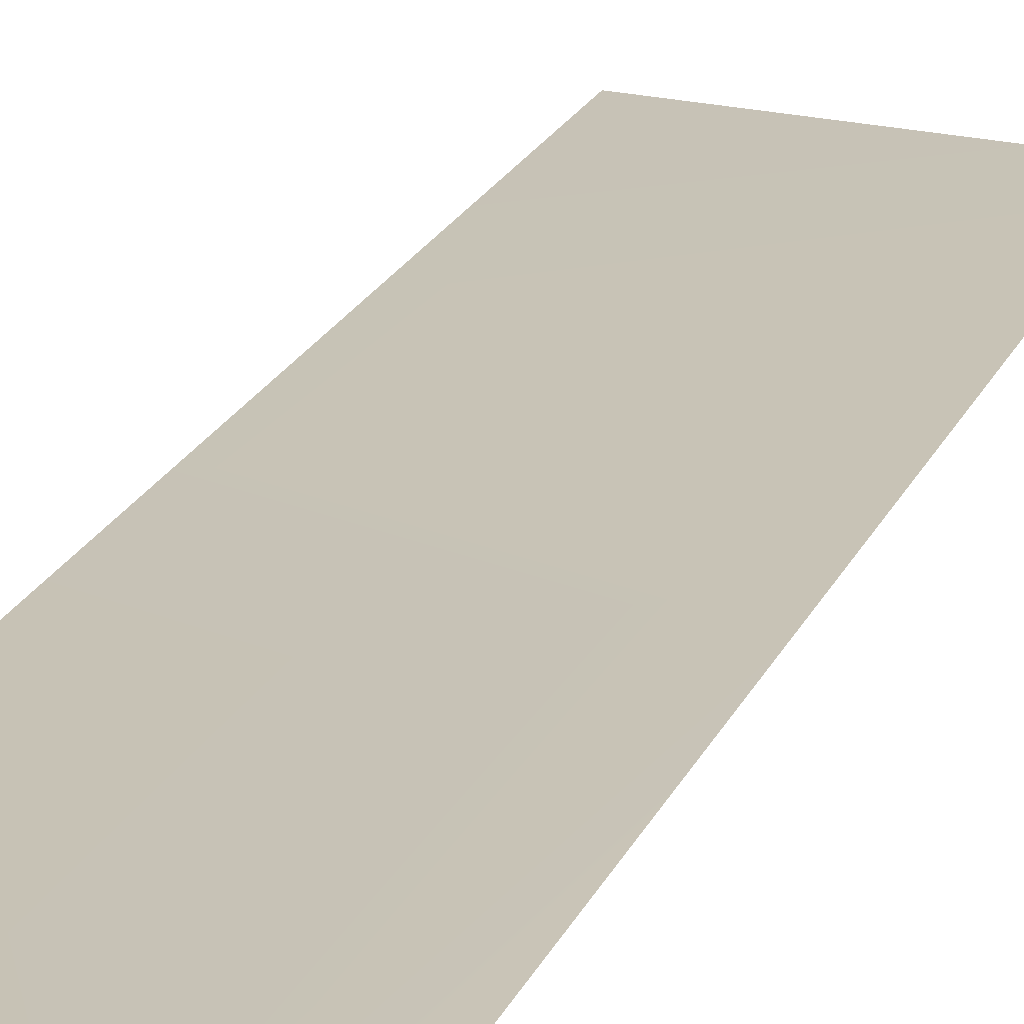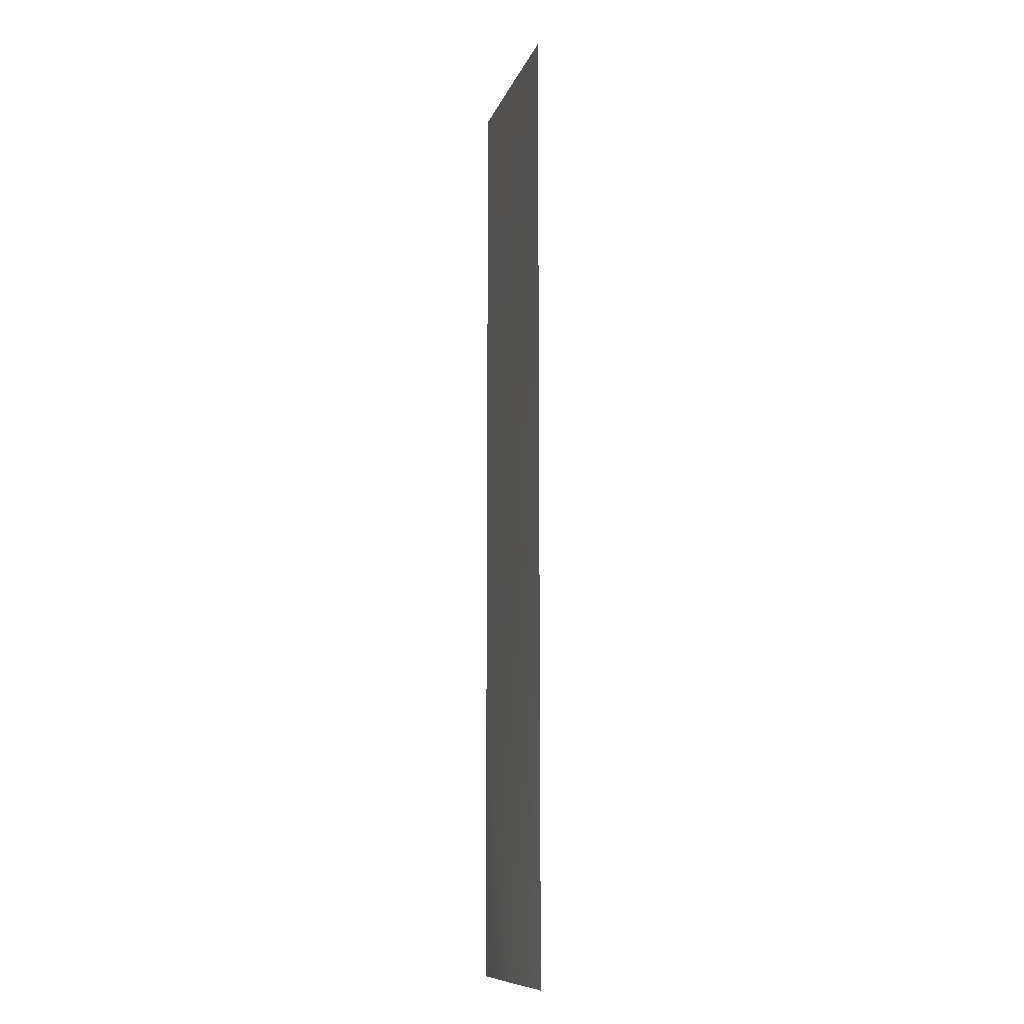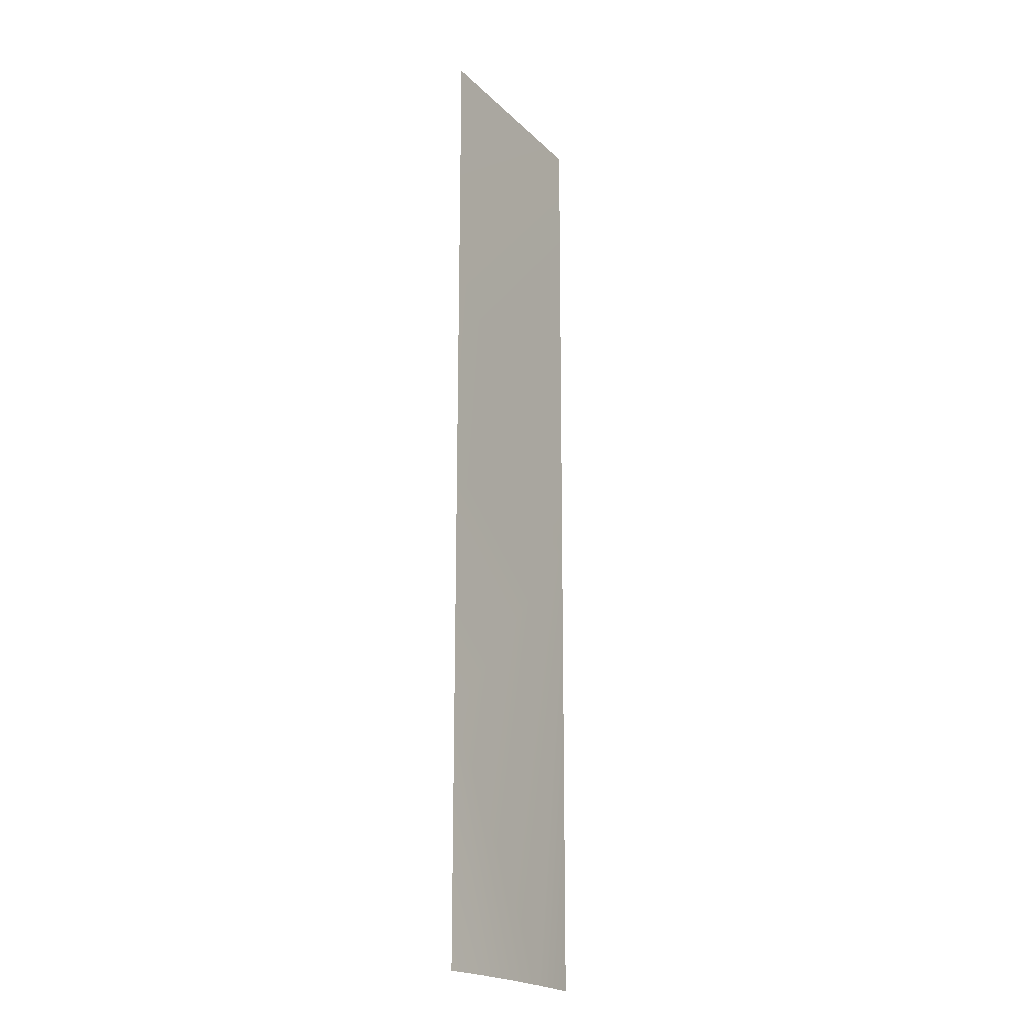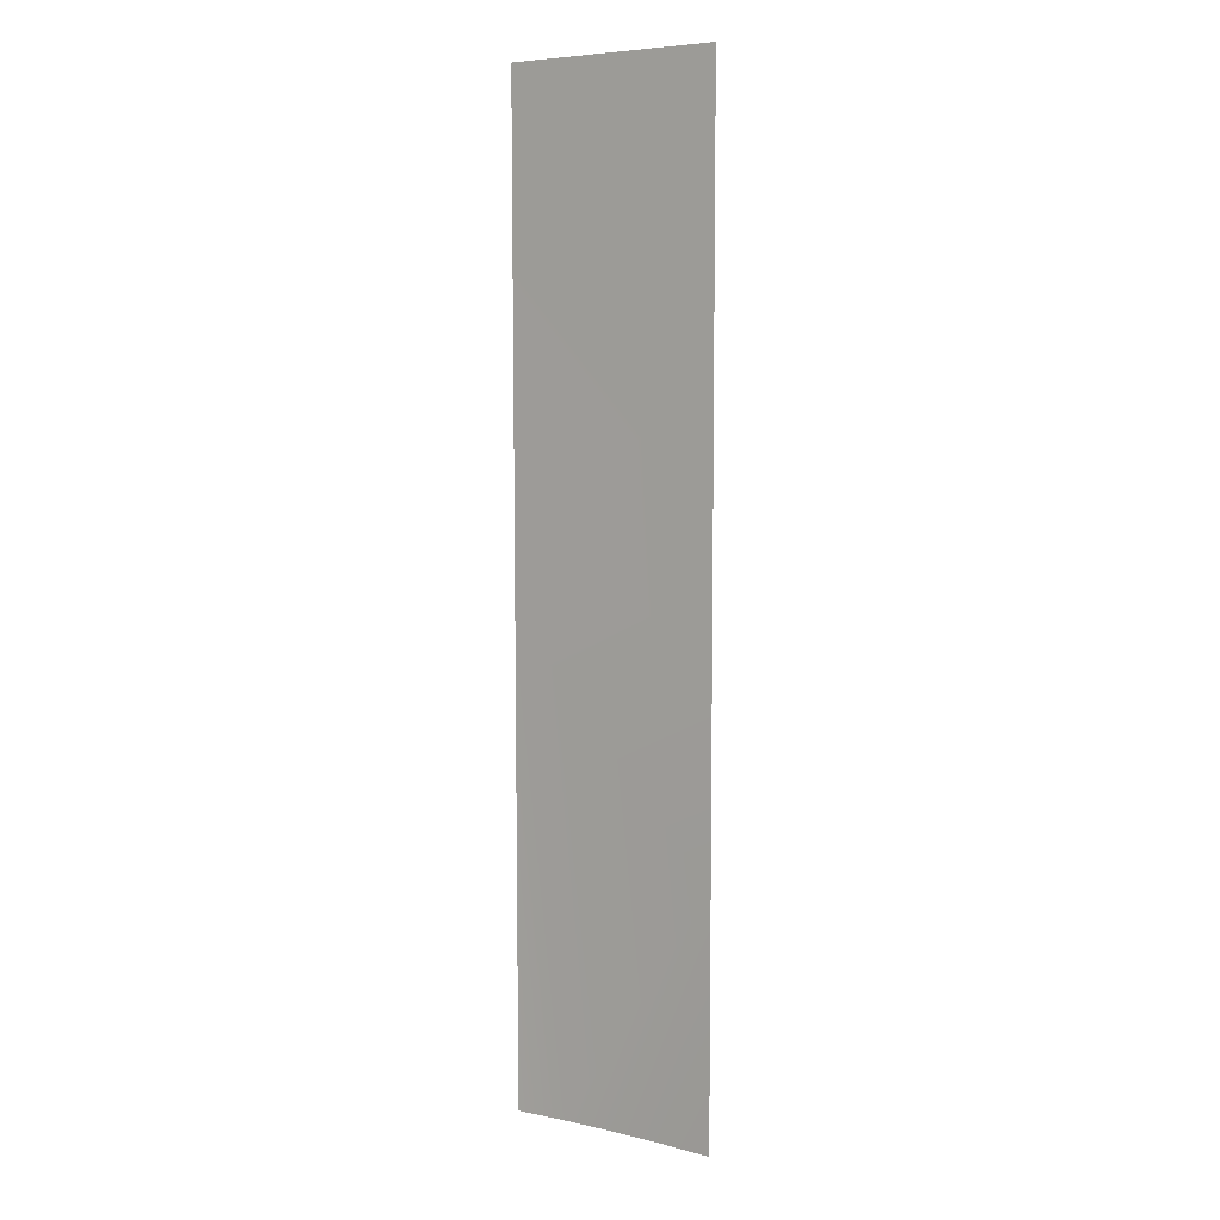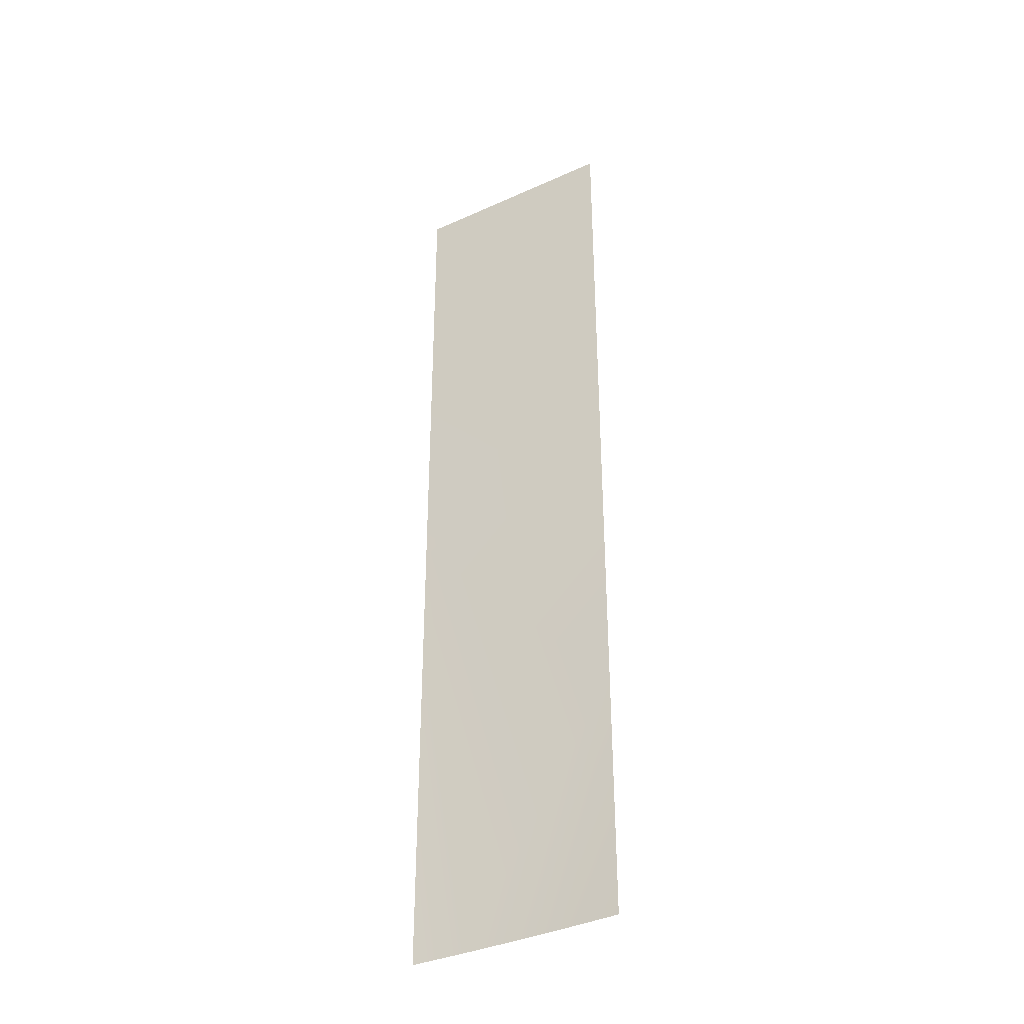
<metadata>
{"format":"obj","ext":"obj","renderer":"f3d","projection":"perspective","resolution":1024,"background":"white","views":[{"elev":18.1,"azim":16.4,"up":"+Z"},{"elev":-11.2,"azim":78.1,"up":"+Y"},{"elev":-20.0,"azim":-55.5,"up":"+Y"},{"elev":7.3,"azim":-142.0,"up":"+Y"},{"elev":-37.3,"azim":-147.3,"up":"+Y"}]}
</metadata>
<code>
o Group285/mesh420/mesh420-geometry#mesh420-geometry
v 0.009054 -0.002413 0.9636
v 0.006891 -0.02092 0.9638
v 0.000702 -0.0114 0.9641
v 0.009011 -0.02095 0.9636
v 0.004799 -0.02089 0.964
v 0.000702 -0.00192 0.9641
v 0.002735 -0.02088 0.964
v 0.000702 0.007556 0.9641
v 0.000702 -0.02087 0.9641
v 0.009101 0.01695 0.9636
v 0.000702 0.01703 0.9641
f 1 2 3
f 3 2 1
f 1 4 2
f 2 4 1
f 3 2 5
f 5 2 3
f 6 1 3
f 3 1 6
f 3 5 7
f 7 5 3
f 8 1 6
f 6 1 8
f 3 7 9
f 9 7 3
f 10 1 8
f 8 1 10
f 11 10 8
f 8 10 11

</code>
